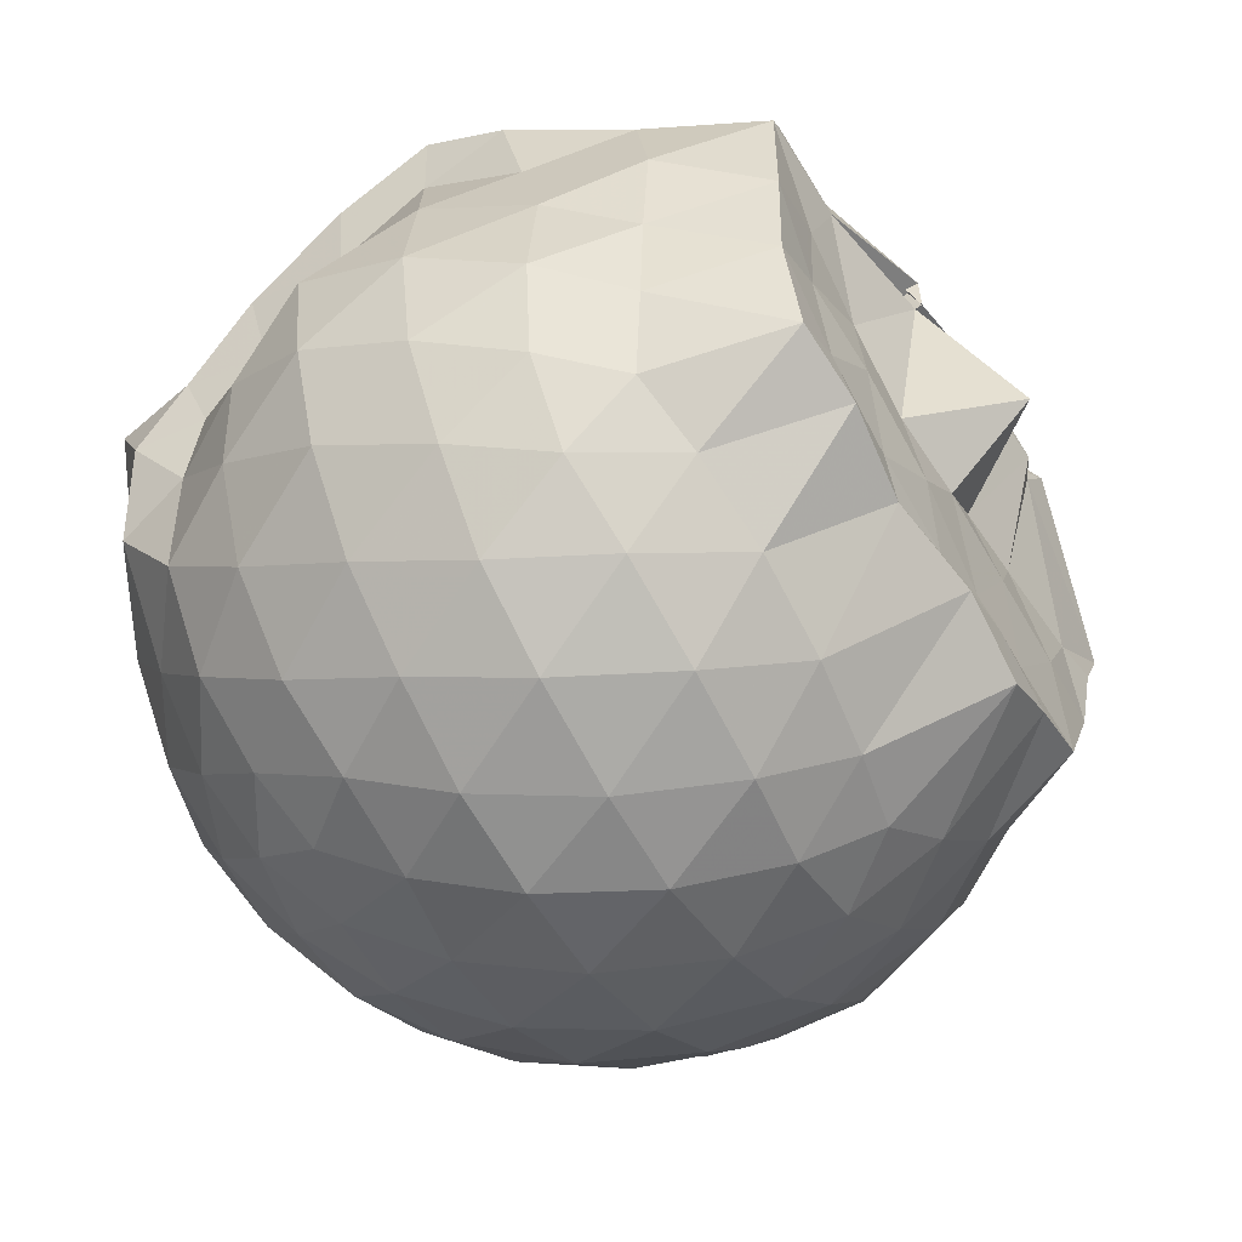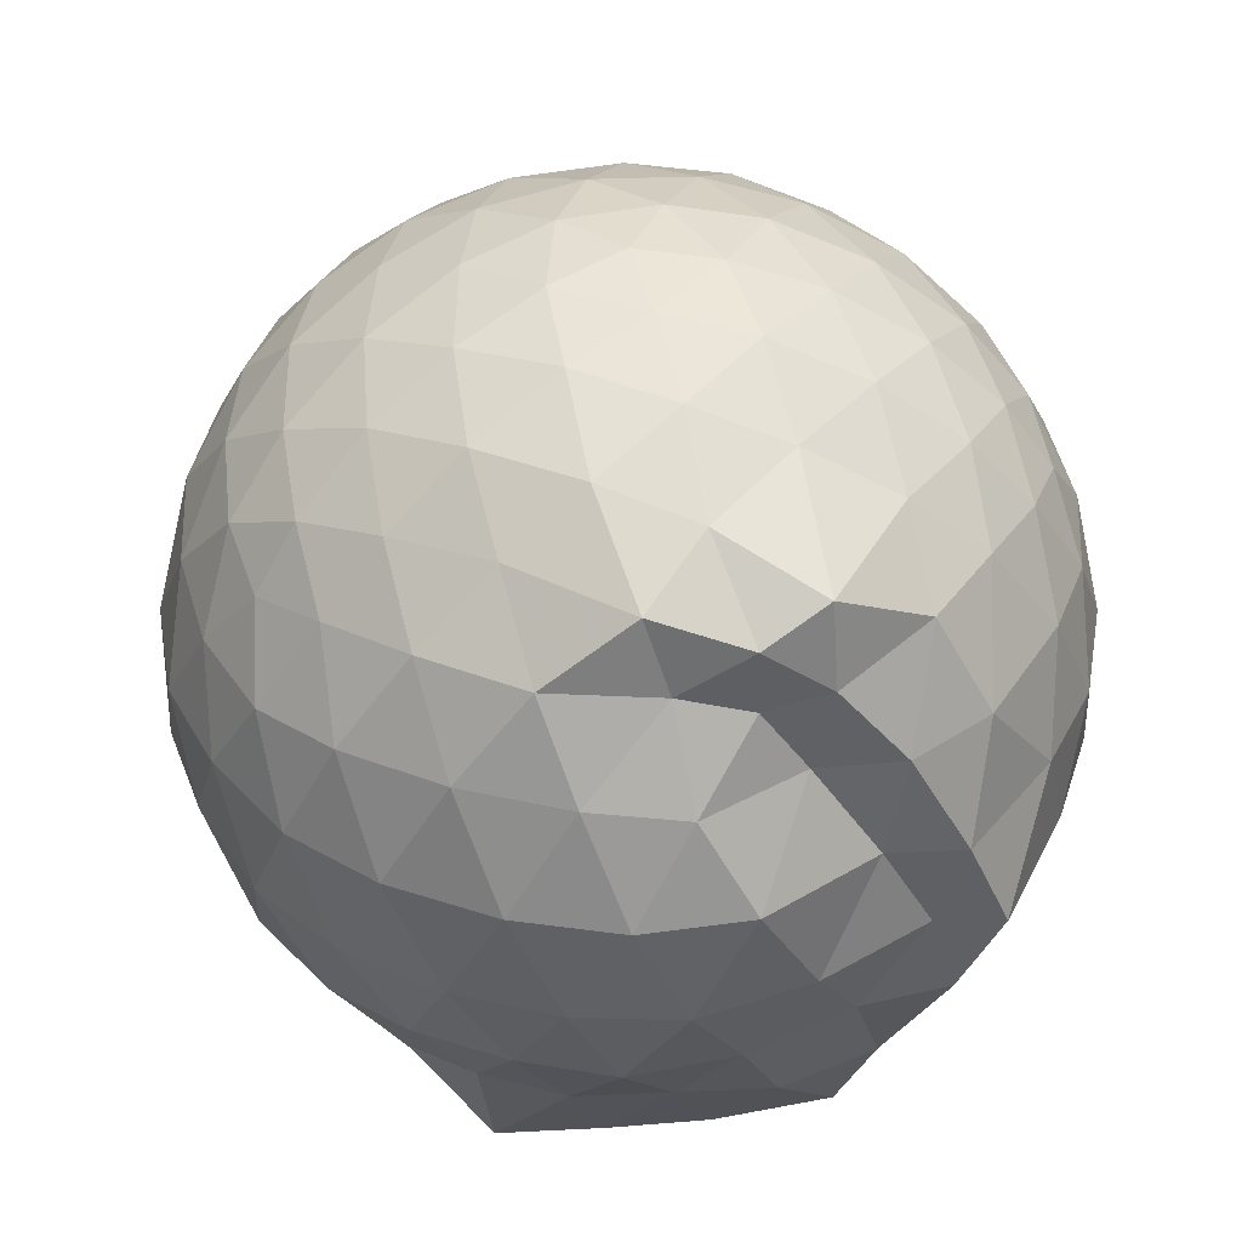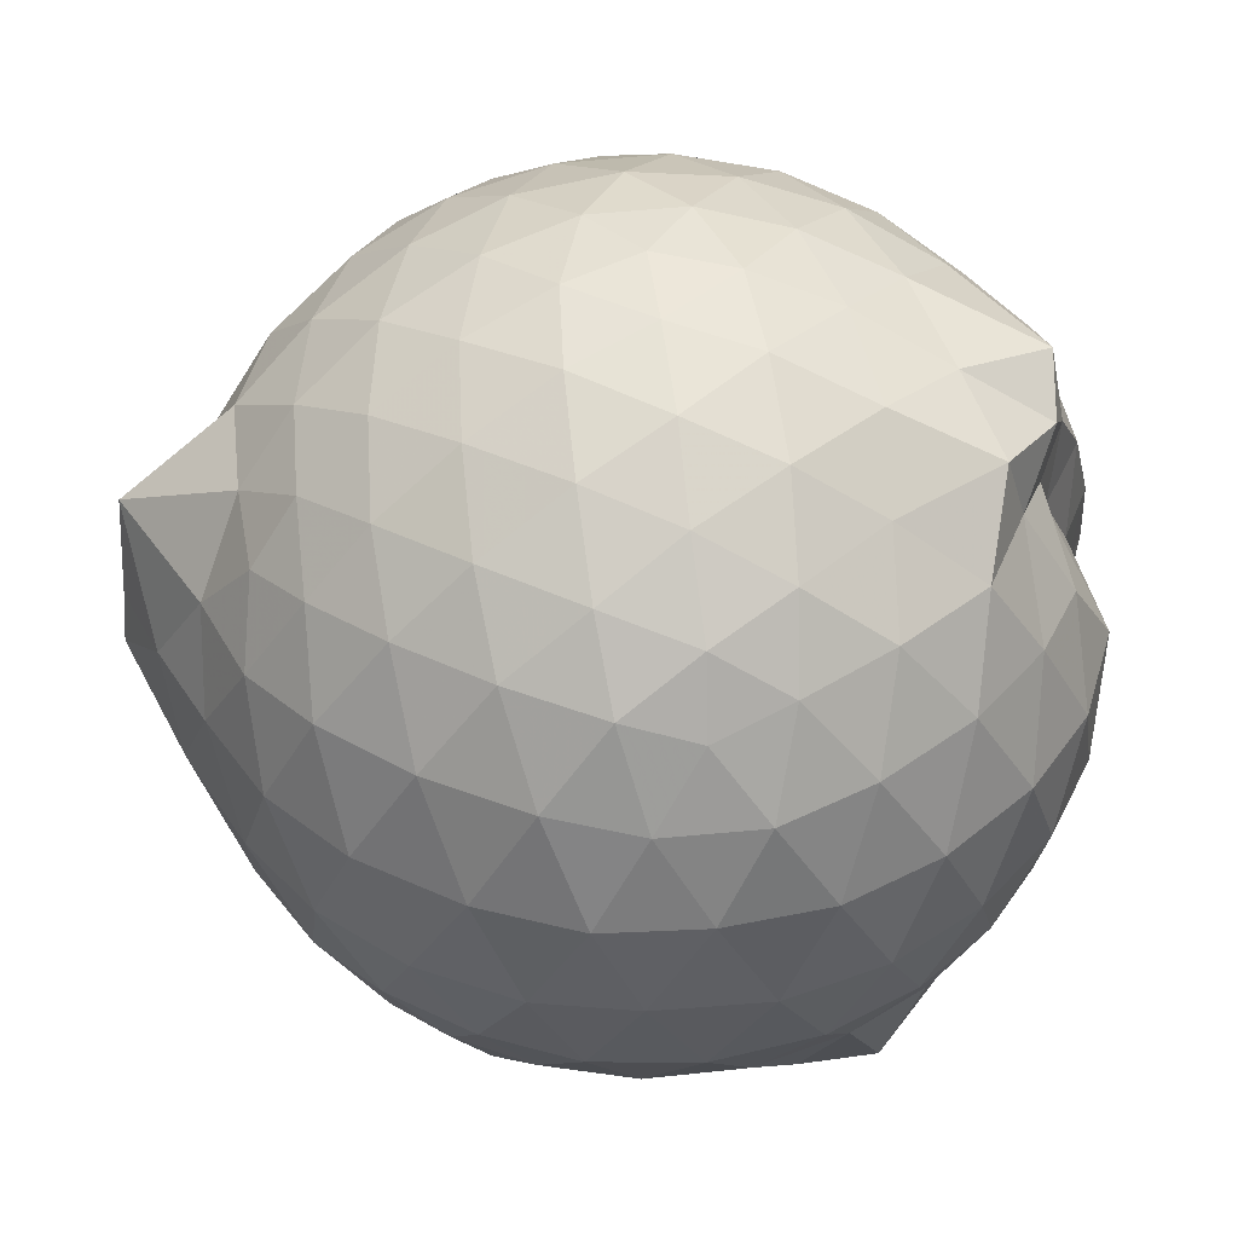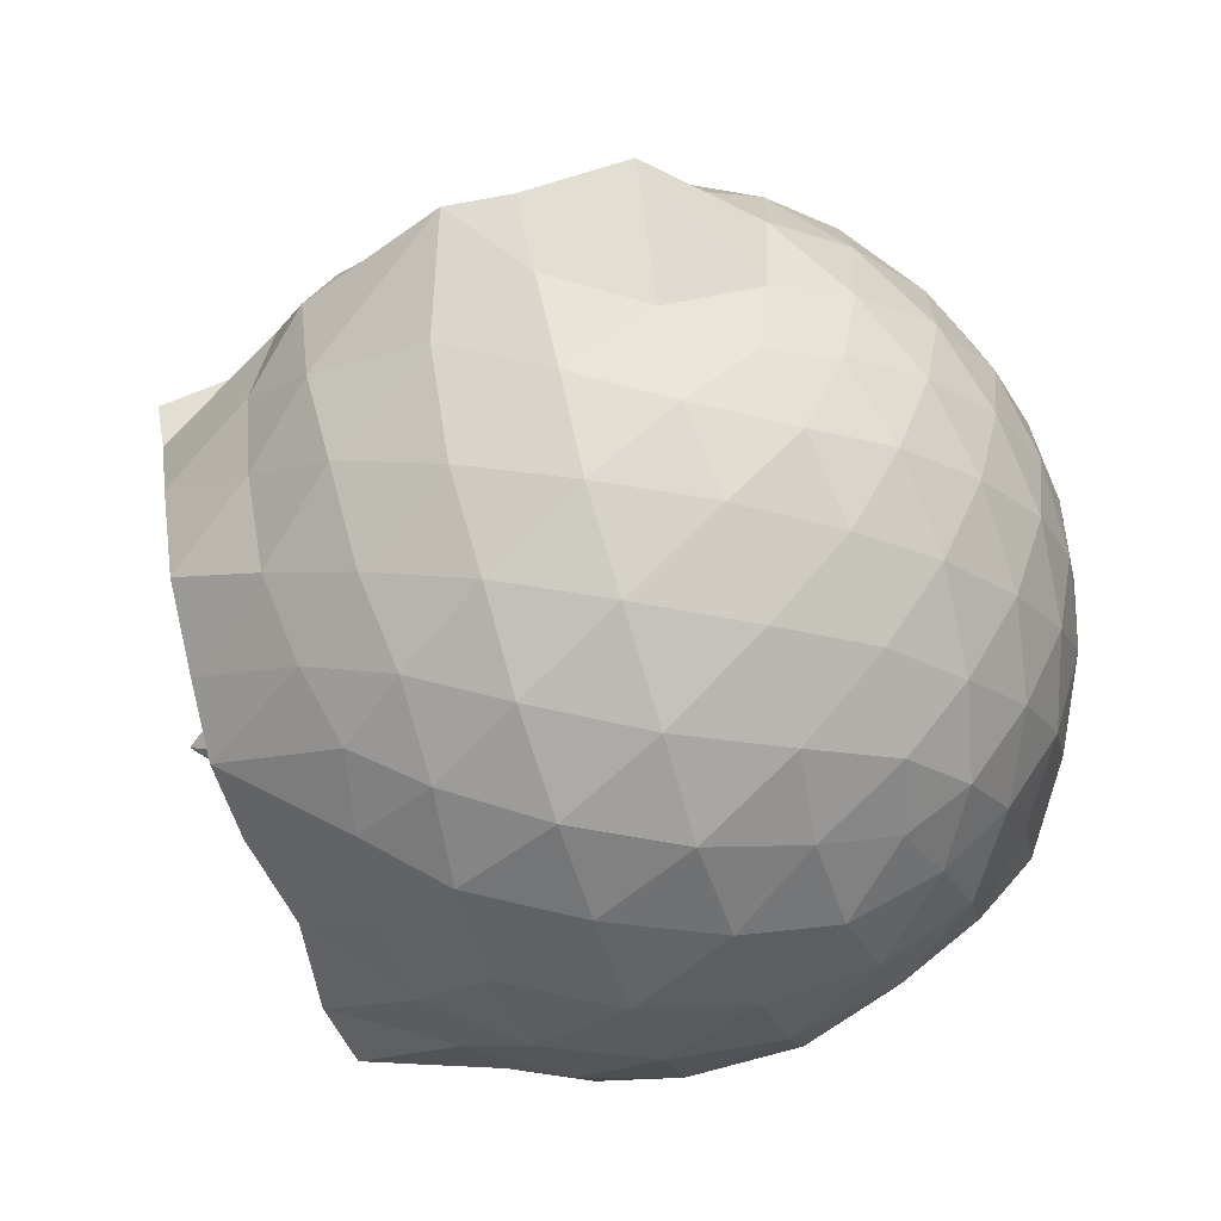
<metadata>
{"format":"obj","ext":"obj","renderer":"f3d","projection":"perspective","resolution":1024,"background":"white","views":[{"elev":-56.0,"azim":120.8,"up":"+Y"},{"elev":41.6,"azim":75.6,"up":"+Z"},{"elev":44.7,"azim":10.3,"up":"+Z"},{"elev":-66.9,"azim":-72.0,"up":"+Y"}]}
</metadata>
<code>
v -2.393 -0.3368 0.3379
v -2.414 -0.322 -1.645
v -1.603 -0.2957 -0.1611
v -1.575 -0.1576 -0.1158
v -1.665 0.05663 -0.05805
v -1.818 0.2199 -0.06747
v -1.975 0.3667 -0.1044
v -2.129 0.4655 -0.1506
v -2.311 0.4741 -0.1046
v -2.525 0.4463 -0.07552
v -2.744 0.3749 -0.07542
v -2.934 0.2696 -0.1034
v -3.077 0.1522 -0.1515
v -3.143 -0.02356 -0.1075
v -3.193 -0.2216 -0.07446
v -3.207 -0.4541 -0.07501
v -3.144 -0.6667 -0.1032
v -3.079 -0.8331 -0.1504
v -2.938 -0.9472 -0.1033
v -2.75 -1.049 -0.07525
v -2.53 -1.121 -0.07674
v -2.307 -1.152 -0.1022
v -2.138 -1.133 -0.1507
v -1.986 -1.033 -0.1051
v -1.819 -0.8915 -0.0747
v -1.669 -0.6988 -0.07816
v -1.627 -0.4538 -0.1097
v -1.587 -0.1967 -0.3113
v -1.538 -0.01792 -0.2884
v -1.607 0.1659 -0.2745
v -1.818 0.3734 -0.2807
v -2 0.4949 -0.3106
v -2.213 0.5638 -0.3105
v -2.428 0.5675 -0.2805
v -2.669 0.5193 -0.2702
v -2.893 0.4169 -0.2806
v -3.062 0.2872 -0.3086
v -3.196 0.1088 -0.3074
v -3.269 -0.1066 -0.2824
v -3.314 -0.349 -0.2678
v -3.44 -0.5532 -0.2791
v -3.207 -0.7845 -0.3095
v -3.069 -0.9616 -0.3094
v -2.897 -1.092 -0.2792
v -2.674 -1.194 -0.2692
v -2.433 -1.242 -0.2811
v -2.223 -1.232 -0.3124
v -2.004 -1.167 -0.3113
v -1.825 -1.046 -0.281
v -1.663 -0.8615 -0.2698
v -1.554 -0.6456 -0.2822
v -1.506 -0.4374 -0.3125
v -1.536 -0.06058 -0.5201
v -1.506 0.1062 -0.5234
v -1.682 0.3302 -0.5094
v -1.866 0.4807 -0.5241
v -2.089 0.5824 -0.5179
v -2.324 0.6276 -0.5198
v -2.566 0.6127 -0.5123
v -2.808 0.53 -0.5103
v -3.011 0.4035 -0.5198
v -3.171 0.2271 -0.5165
v -3.298 0.01783 -0.5183
v -3.351 -0.22 -0.5161
v -3.45 -0.5767 -0.5239
v -3.332 -0.7337 -0.5206
v -3.183 -0.9062 -0.5172
v -3.016 -1.08 -0.519
v -2.813 -1.208 -0.5123
v -2.565 -1.287 -0.5118
v -2.325 -1.305 -0.5206
v -2.094 -1.254 -0.5168
v -1.873 -1.152 -0.5215
v -1.69 -1 -0.5138
v -1.542 -0.795 -0.514
v -1.451 -0.573 -0.5209
v -1.425 -0.3333 -0.5147
v -1.526 0.04953 -0.7257
v -1.501 0.1971 -0.7389
v -1.767 0.4075 -0.7614
v -1.97 0.5334 -0.763
v -2.212 0.6133 -0.7624
v -2.452 0.627 -0.7547
v -2.689 0.5801 -0.7594
v -2.909 0.4783 -0.7548
v -3.093 0.3245 -0.761
v -3.237 0.1168 -0.7639
v -3.325 -0.1043 -0.7556
v -3.375 -0.348 -0.7501
v -3.468 -0.5666 -0.6752
v -3.278 -0.7983 -0.7498
v -3.097 -0.9995 -0.765
v -2.913 -1.154 -0.7543
v -2.695 -1.256 -0.7572
v -2.453 -1.304 -0.7559
v -2.224 -1.281 -0.7595
v -1.974 -1.209 -0.763
v -1.769 -1.081 -0.7568
v -1.609 -0.9013 -0.7607
v -1.49 -0.6917 -0.7575
v -1.431 -0.4609 -0.7677
v -1.464 -0.1981 -0.7654
v -1.519 0.1056 -0.92
v -1.705 0.2929 -0.9621
v -1.886 0.4184 -0.9928
v -2.107 0.5208 -1.008
v -2.348 0.5665 -0.9954
v -2.565 0.5617 -0.9665
v -2.779 0.4929 -0.9645
v -2.963 0.3676 -1.004
v -3.076 0.1273 -1.129
v -3.228 -0.02171 -1.02
v -3.311 -0.2249 -0.9791
v -3.339 -0.4682 -1.024
v -3.252 -0.6699 -1.027
v -3.131 -0.8686 -1.006
v -2.959 -1.045 -0.9944
v -2.782 -1.167 -0.9647
v -2.569 -1.237 -0.9689
v -2.352 -1.243 -0.9987
v -2.114 -1.194 -1.009
v -1.888 -1.091 -0.9979
v -1.714 -0.9596 -0.9676
v -1.588 -0.7795 -0.9676
v -1.517 -0.5751 -0.9996
v -1.525 -0.3255 -1.013
v -1.544 -0.08746 -0.9569
v -1.701 0.1548 -1.127
v -1.848 0.2793 -1.187
v -2.032 0.3768 -1.207
v -2.251 0.4465 -1.207
v -2.469 0.4734 -1.174
v -2.652 0.463 -1.124
v -2.805 0.3652 -1.173
v -3.07 0.159 -1.143
v -3.08 0.08231 -1.13
v -3.152 -0.1502 -1.147
v -3.26 -0.3285 -1.124
v -3.199 -0.5199 -1.189
v -3.1 -0.7027 -1.203
v -2.961 -0.895 -1.206
v -2.806 -1.038 -1.171
v -2.654 -1.136 -1.125
v -2.472 -1.144 -1.165
v -2.258 -1.119 -1.195
v -2.039 -1.047 -1.199
v -1.85 -0.9418 -1.172
v -1.705 -0.8288 -1.128
v -1.641 -0.6551 -1.176
v -1.616 -0.4417 -1.198
v -1.594 -0.224 -1.224
v -1.615 -0.006674 -1.186
v -1.586 -0.3047 0.003043
v -1.612 -0.1611 0.07254
v -1.845 0.05383 0.08004
v -2.004 0.233 0.05427
v -2.161 0.3637 0.0006199
v -2.368 0.3492 0.05337
v -2.598 0.295 0.07553
v -2.816 0.2026 0.05487
v -2.994 0.09516 0.001934
v -3.044 -0.1019 0.05309
v -3.066 -0.3375 0.07425
v -3.043 -0.5739 0.05415
v -2.992 -0.7712 0.001053
v -2.818 -0.8787 0.05559
v -2.603 -0.9689 0.07493
v -2.37 -1.024 0.05342
v -2.158 -1.041 -0.0002787
v -2.011 -0.9014 0.05315
v -1.863 -0.7168 0.07418
v -1.666 -0.5006 0.06077
v -1.784 -0.3466 0.1452
v -1.913 -0.1413 0.1902
v -2.057 0.05396 0.1925
v -2.21 0.2155 0.1451
v -2.43 0.1727 0.1914
v -2.662 0.09791 0.1902
v -2.864 0.003085 0.1466
v -2.891 -0.2188 0.1925
v -2.893 -0.4589 0.1934
v -2.865 -0.68 0.1458
v -2.663 -0.773 0.1884
v -2.434 -0.8472 0.191
v -2.215 -0.8869 0.1473
v -2.057 -0.7274 0.1913
v -1.905 -0.5343 0.1903
v -2.005 -0.334 0.2554
v -2.13 -0.1464 0.2823
v -2.273 0.03079 0.2584
v -2.492 -0.03104 0.2867
v -2.708 -0.1104 0.2583
v -2.718 -0.3382 0.2834
v -2.711 -0.5643 0.2566
v -2.495 -0.6442 0.2837
v -2.271 -0.7062 0.259
v -2.13 -0.5259 0.2835
v -2.207 -0.3369 0.3211
v -2.334 -0.1619 0.3204
v -2.541 -0.2286 0.3216
v -2.542 -0.4448 0.3209
v -2.336 -0.5123 0.3204
v -1.751 -0.03441 -1.444
v -1.938 0.1566 -1.375
v -2.189 0.2974 -1.379
v -2.41 0.3435 -1.362
v -2.618 0.3615 -1.297
v -2.777 0.1916 -1.428
v -2.844 0.08832 -1.507
v -3.15 -0.2129 -1.448
v -3.095 -0.3262 -1.442
v -3.062 -0.5201 -1.424
v -2.955 -0.7477 -1.42
v -2.771 -0.8414 -1.434
v -2.618 -0.9344 -1.44
v -2.414 -0.8814 -1.45
v -2.184 -0.8547 -1.419
v -1.965 -0.8323 -1.448
v -1.793 -0.7809 -1.435
v -1.743 -0.5506 -1.428
v -1.722 -0.3268 -1.444
v -1.718 -0.05917 -1.446
v -1.967 -0.05529 -1.446
v -2.267 0.08128 -1.499
v -2.275 -0.0002249 -1.498
v -2.566 0.08907 -1.491
v -2.751 0.01065 -1.488
v -2.779 0.003597 -1.494
v -2.984 -0.3453 -1.433
v -2.875 -0.5392 -1.435
v -2.71 -0.7517 -1.424
v -2.567 -0.8225 -1.444
v -2.35 -0.8157 -1.425
v -2.122 -0.7805 -1.428
v -1.918 -0.7065 -1.43
v -1.89 -0.4543 -1.419
v -1.895 -0.2391 -1.426
v -1.961 -0.05736 -1.446
v -2.271 -0.04431 -1.298
v -2.484 0.04565 -1.515
v -2.708 -0.03352 -1.529
v -2.75 -0.3489 -1.422
v -2.653 -0.5239 -1.438
v -2.518 -0.7424 -1.425
v -2.291 -0.6435 -1.442
v -2.072 -0.5382 -1.436
v -2.085 -0.3128 -1.414
v -2.256 -0.04164 -1.488
v -2.437 -0.03675 -1.513
v -2.582 -0.346 -1.413
v -2.423 -0.51 -1.442
v -2.24 -0.4677 -1.428
f 3 28 4
f 4 28 29
f 4 29 5
f 5 29 30
f 5 30 6
f 6 30 31
f 6 31 7
f 7 31 32
f 7 32 8
f 8 32 33
f 8 33 9
f 9 33 34
f 9 34 10
f 10 34 35
f 10 35 11
f 11 35 36
f 11 36 12
f 12 36 37
f 12 37 13
f 13 37 38
f 13 38 14
f 14 38 39
f 14 39 15
f 15 39 40
f 15 40 16
f 16 40 41
f 16 41 17
f 17 41 42
f 17 42 18
f 18 42 43
f 18 43 19
f 19 43 44
f 19 44 20
f 20 44 45
f 20 45 21
f 21 45 46
f 21 46 22
f 22 46 47
f 22 47 23
f 23 47 48
f 23 48 24
f 24 48 49
f 24 49 25
f 25 49 50
f 25 50 26
f 26 50 51
f 26 51 27
f 27 51 52
f 27 52 3
f 3 52 28
f 28 53 29
f 29 53 54
f 29 54 30
f 30 54 55
f 30 55 31
f 31 55 56
f 31 56 32
f 32 56 57
f 32 57 33
f 33 57 58
f 33 58 34
f 34 58 59
f 34 59 35
f 35 59 60
f 35 60 36
f 36 60 61
f 36 61 37
f 37 61 62
f 37 62 38
f 38 62 63
f 38 63 39
f 39 63 64
f 39 64 40
f 40 64 65
f 40 65 41
f 41 65 66
f 41 66 42
f 42 66 67
f 42 67 43
f 43 67 68
f 43 68 44
f 44 68 69
f 44 69 45
f 45 69 70
f 45 70 46
f 46 70 71
f 46 71 47
f 47 71 72
f 47 72 48
f 48 72 73
f 48 73 49
f 49 73 74
f 49 74 50
f 50 74 75
f 50 75 51
f 51 75 76
f 51 76 52
f 52 76 77
f 52 77 28
f 28 77 53
f 53 78 54
f 54 78 79
f 54 79 55
f 55 79 80
f 55 80 56
f 56 80 81
f 56 81 57
f 57 81 82
f 57 82 58
f 58 82 83
f 58 83 59
f 59 83 84
f 59 84 60
f 60 84 85
f 60 85 61
f 61 85 86
f 61 86 62
f 62 86 87
f 62 87 63
f 63 87 88
f 63 88 64
f 64 88 89
f 64 89 65
f 65 89 90
f 65 90 66
f 66 90 91
f 66 91 67
f 67 91 92
f 67 92 68
f 68 92 93
f 68 93 69
f 69 93 94
f 69 94 70
f 70 94 95
f 70 95 71
f 71 95 96
f 71 96 72
f 72 96 97
f 72 97 73
f 73 97 98
f 73 98 74
f 74 98 99
f 74 99 75
f 75 99 100
f 75 100 76
f 76 100 101
f 76 101 77
f 77 101 102
f 77 102 53
f 53 102 78
f 78 103 79
f 79 103 104
f 79 104 80
f 80 104 105
f 80 105 81
f 81 105 106
f 81 106 82
f 82 106 107
f 82 107 83
f 83 107 108
f 83 108 84
f 84 108 109
f 84 109 85
f 85 109 110
f 85 110 86
f 86 110 111
f 86 111 87
f 87 111 112
f 87 112 88
f 88 112 113
f 88 113 89
f 89 113 114
f 89 114 90
f 90 114 115
f 90 115 91
f 91 115 116
f 91 116 92
f 92 116 117
f 92 117 93
f 93 117 118
f 93 118 94
f 94 118 119
f 94 119 95
f 95 119 120
f 95 120 96
f 96 120 121
f 96 121 97
f 97 121 122
f 97 122 98
f 98 122 123
f 98 123 99
f 99 123 124
f 99 124 100
f 100 124 125
f 100 125 101
f 101 125 126
f 101 126 102
f 102 126 127
f 102 127 78
f 78 127 103
f 103 128 104
f 104 128 129
f 104 129 105
f 105 129 130
f 105 130 106
f 106 130 131
f 106 131 107
f 107 131 132
f 107 132 108
f 108 132 133
f 108 133 109
f 109 133 134
f 109 134 110
f 110 134 135
f 110 135 111
f 111 135 136
f 111 136 112
f 112 136 137
f 112 137 113
f 113 137 138
f 113 138 114
f 114 138 139
f 114 139 115
f 115 139 140
f 115 140 116
f 116 140 141
f 116 141 117
f 117 141 142
f 117 142 118
f 118 142 143
f 118 143 119
f 119 143 144
f 119 144 120
f 120 144 145
f 120 145 121
f 121 145 146
f 121 146 122
f 122 146 147
f 122 147 123
f 123 147 148
f 123 148 124
f 124 148 149
f 124 149 125
f 125 149 150
f 125 150 126
f 126 150 151
f 126 151 127
f 127 151 152
f 127 152 103
f 103 152 128
f 153 154 173
f 154 174 173
f 154 155 174
f 155 175 174
f 155 156 175
f 156 176 175
f 156 157 176
f 157 158 176
f 158 177 176
f 158 159 177
f 159 178 177
f 159 160 178
f 160 179 178
f 160 161 179
f 161 162 179
f 162 180 179
f 162 163 180
f 163 181 180
f 163 164 181
f 164 182 181
f 164 165 182
f 165 166 182
f 166 183 182
f 166 167 183
f 167 184 183
f 167 168 184
f 168 185 184
f 168 169 185
f 169 170 185
f 170 186 185
f 170 171 186
f 171 187 186
f 171 172 187
f 172 173 187
f 172 153 173
f 173 174 188
f 174 189 188
f 174 175 189
f 175 190 189
f 175 176 190
f 176 177 190
f 177 191 190
f 177 178 191
f 178 192 191
f 178 179 192
f 179 180 192
f 180 193 192
f 180 181 193
f 181 194 193
f 181 182 194
f 182 183 194
f 183 195 194
f 183 184 195
f 184 196 195
f 184 185 196
f 185 186 196
f 186 197 196
f 186 187 197
f 187 188 197
f 187 173 188
f 188 189 198
f 189 199 198
f 189 190 199
f 190 191 199
f 191 200 199
f 191 192 200
f 192 193 200
f 193 201 200
f 193 194 201
f 194 195 201
f 195 202 201
f 195 196 202
f 196 197 202
f 197 198 202
f 197 188 198
f 203 223 204
f 204 223 224
f 204 224 205
f 205 224 225
f 205 225 206
f 206 225 226
f 206 226 207
f 207 226 208
f 208 226 227
f 208 227 209
f 209 227 228
f 209 228 210
f 210 228 229
f 210 229 211
f 211 229 212
f 212 229 230
f 212 230 213
f 213 230 231
f 213 231 214
f 214 231 232
f 214 232 215
f 215 232 216
f 216 232 233
f 216 233 217
f 217 233 234
f 217 234 218
f 218 234 235
f 218 235 219
f 219 235 220
f 220 235 236
f 220 236 221
f 221 236 237
f 221 237 222
f 222 237 223
f 222 223 203
f 223 238 224
f 224 238 239
f 224 239 225
f 225 239 240
f 225 240 226
f 226 240 227
f 227 240 241
f 227 241 228
f 228 241 242
f 228 242 229
f 229 242 230
f 230 242 243
f 230 243 231
f 231 243 244
f 231 244 232
f 232 244 233
f 233 244 245
f 233 245 234
f 234 245 246
f 234 246 235
f 235 246 236
f 236 246 247
f 236 247 237
f 237 247 238
f 237 238 223
f 238 248 239
f 239 248 249
f 239 249 240
f 240 249 241
f 241 249 250
f 241 250 242
f 242 250 243
f 243 250 251
f 243 251 244
f 244 251 245
f 245 251 252
f 245 252 246
f 246 252 247
f 247 252 248
f 247 248 238
f 3 4 153
f 153 4 154
f 4 5 154
f 154 5 155
f 5 6 155
f 155 6 156
f 6 7 156
f 156 7 157
f 7 8 157
f 8 9 157
f 157 9 158
f 9 10 158
f 158 10 159
f 10 11 159
f 159 11 160
f 11 12 160
f 160 12 161
f 12 13 161
f 13 14 161
f 161 14 162
f 14 15 162
f 162 15 163
f 15 16 163
f 163 16 164
f 16 17 164
f 164 17 165
f 17 18 165
f 18 19 165
f 165 19 166
f 19 20 166
f 166 20 167
f 20 21 167
f 167 21 168
f 21 22 168
f 168 22 169
f 22 23 169
f 23 24 169
f 169 24 170
f 24 25 170
f 170 25 171
f 25 26 171
f 171 26 172
f 26 27 172
f 172 27 153
f 27 3 153
f 128 203 129
f 129 203 204
f 129 204 130
f 130 204 205
f 130 205 131
f 131 205 206
f 131 206 132
f 132 206 207
f 132 207 133
f 133 207 134
f 134 207 208
f 134 208 135
f 135 208 209
f 135 209 136
f 136 209 210
f 136 210 137
f 137 210 211
f 137 211 138
f 138 211 139
f 139 211 212
f 139 212 140
f 140 212 213
f 140 213 141
f 141 213 214
f 141 214 142
f 142 214 215
f 142 215 143
f 143 215 144
f 144 215 216
f 144 216 145
f 145 216 217
f 145 217 146
f 146 217 218
f 146 218 147
f 147 218 219
f 147 219 148
f 148 219 149
f 149 219 220
f 149 220 150
f 150 220 221
f 150 221 151
f 151 221 222
f 151 222 152
f 152 222 203
f 152 203 128
f 198 199 1
f 199 200 1
f 200 201 1
f 201 202 1
f 202 198 1
f 249 248 2
f 250 249 2
f 251 250 2
f 252 251 2
f 248 252 2

</code>
